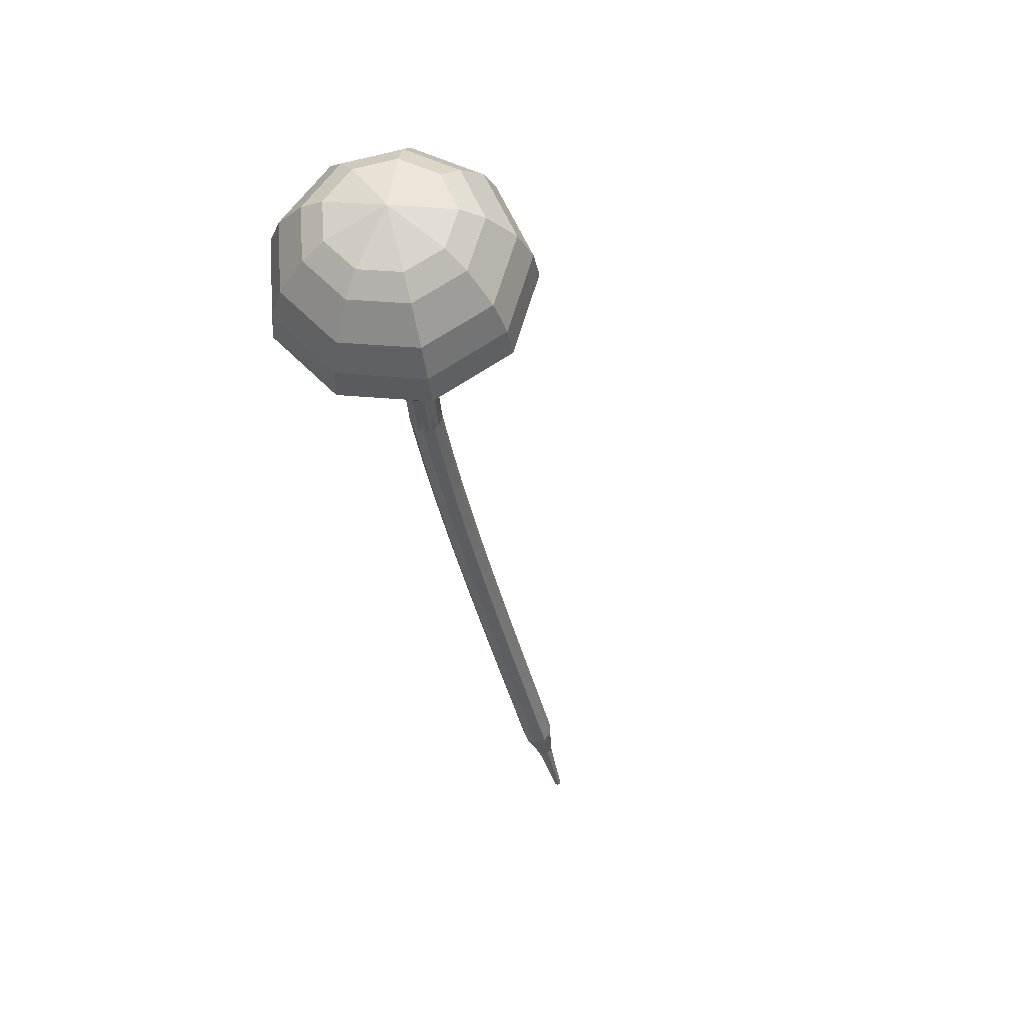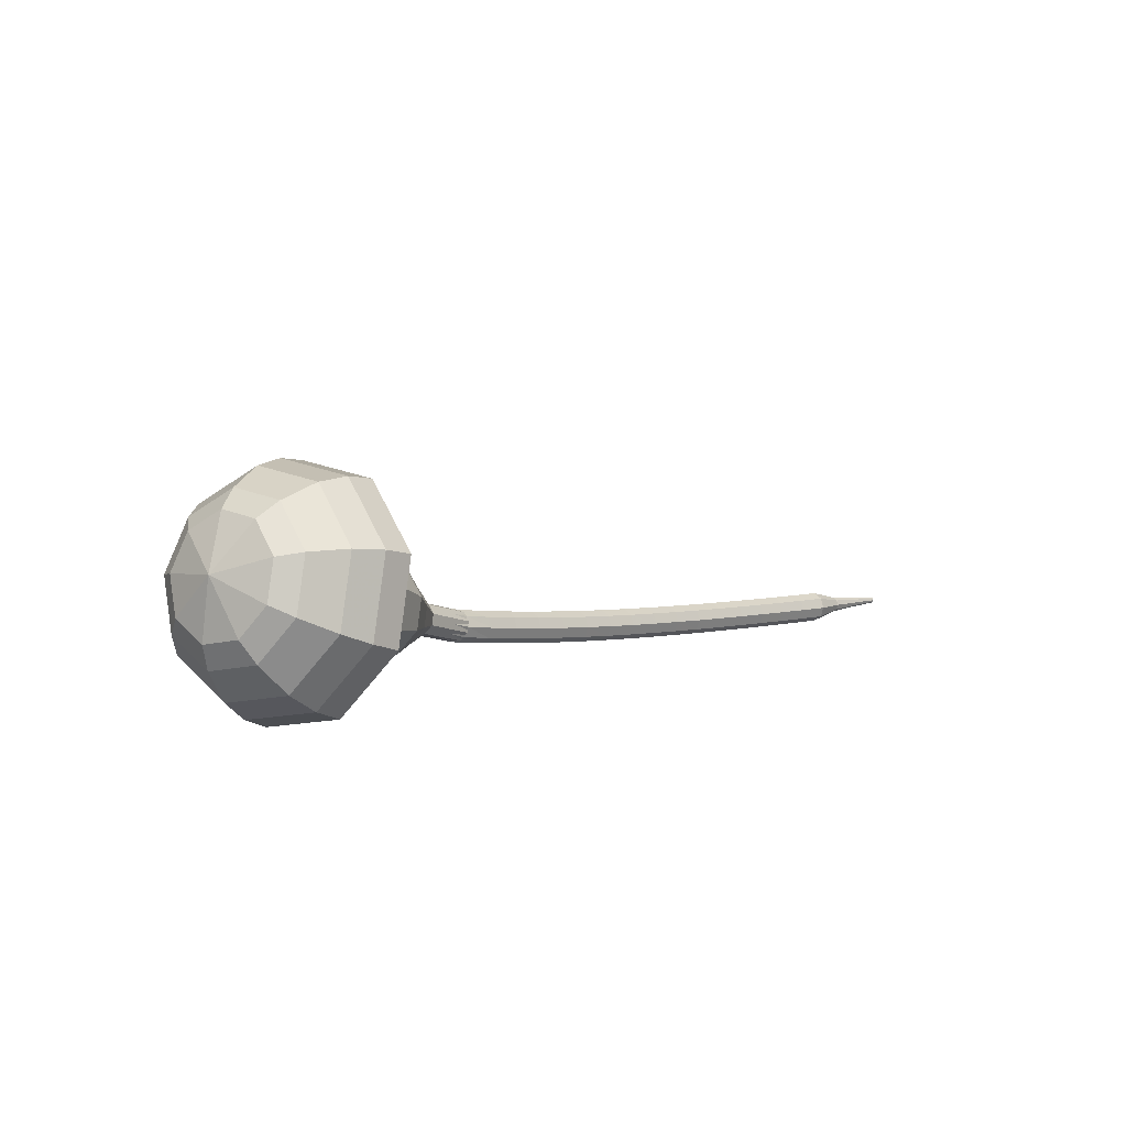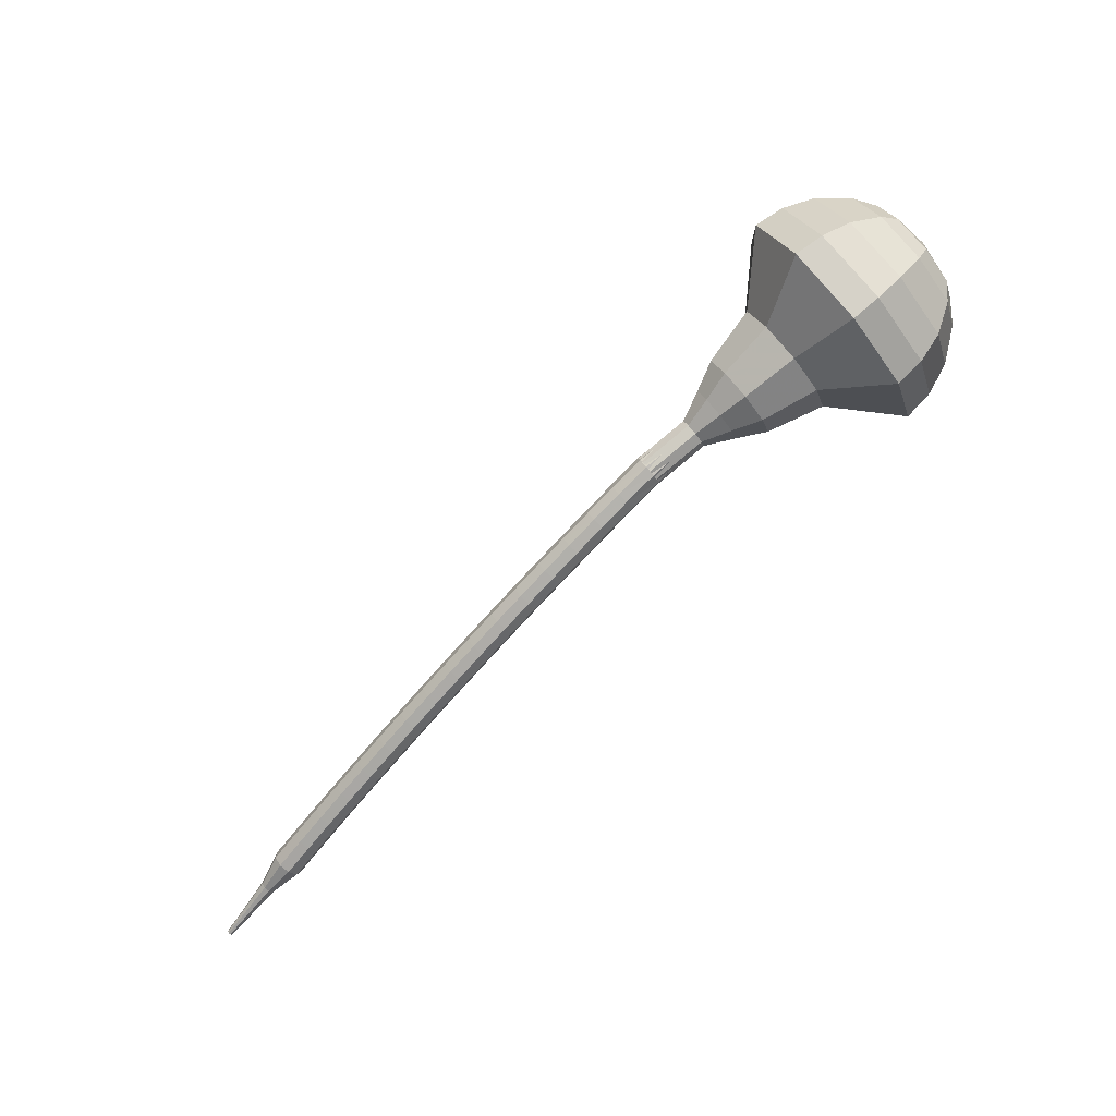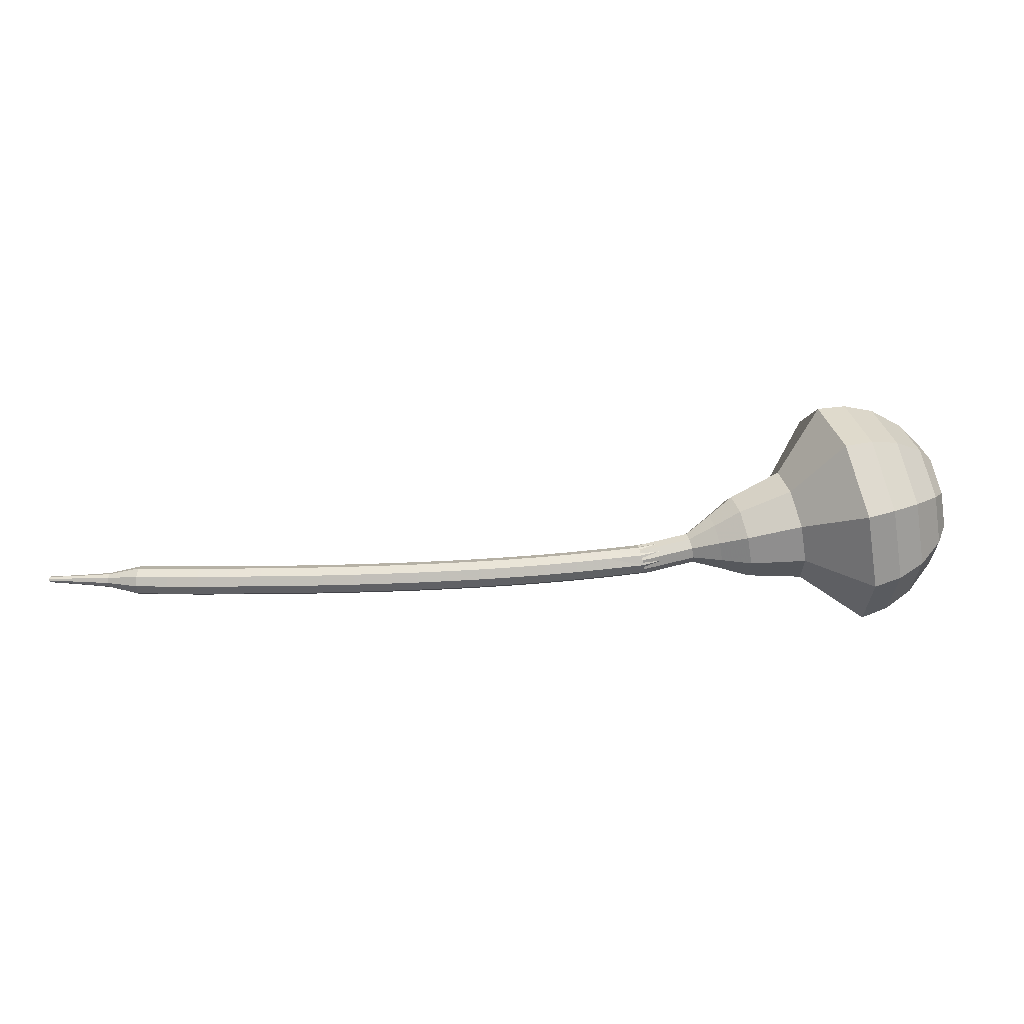
<metadata>
{"format":"obj","ext":"obj","renderer":"f3d","projection":"perspective","resolution":1024,"background":"white","views":[{"elev":-6.4,"azim":-72.9,"up":"+Y"},{"elev":5.2,"azim":-77.8,"up":"+Z"},{"elev":-69.3,"azim":-163.8,"up":"+Z"},{"elev":2.5,"azim":150.7,"up":"+Z"}]}
</metadata>
<code>
g tube1
v 200.7 168.6 148.7
v 199.6 167.8 145.6
v 198.2 165.2 144
v 197.1 162.1 144.6
v 196.8 159.8 147.1
v 197.5 159.5 150.4
v 198.9 161.4 152.9
v 200.2 164.4 153.5
v 201 167.3 151.9
v 200.7 168.6 148.7
v 199.4 167.7 148.9
v 198.6 167.1 146.7
v 197.5 165.2 145.5
v 196.7 162.9 145.9
v 196.5 161.3 147.7
v 197 161.1 150.2
v 198 162.4 152
v 199 164.6 152.4
v 199.5 166.8 151.2
v 199.4 167.7 148.9
v 197.2 164.7 149.2
v 197.2 164.7 149.2
v 197.2 164.7 149.2
v 197.2 164.7 149.2
v 197.2 164.7 149.2
v 197.2 164.7 149.2
v 197.2 164.7 149.2
v 197.2 164.7 149.2
v 197.2 164.7 149.2
v 197.2 164.7 149.2
v 216.5 156 144.4
v 216.4 156.3 143.7
v 216.6 156.8 143.4
v 216.9 157.5 143.5
v 217.1 157.8 144
v 217.3 157.8 144.7
v 217.2 157.3 145.2
v 217 156.7 145.3
v 216.7 156.2 145
v 216.5 156 144.4
v 218.2 155 144.1
v 218.3 155.2 143.5
v 218.5 155.8 143.2
v 218.9 156.3 143.3
v 219.2 156.7 143.8
v 219.2 156.7 144.5
v 219 156.2 145
v 218.7 155.7 145.1
v 218.4 155.2 144.8
v 218.2 155 144.1
v 220.1 153.9 143.9
v 220.2 154.1 143.3
v 220.4 154.7 142.9
v 220.8 155.3 143
v 221 155.6 143.6
v 221.1 155.6 144.2
v 220.9 155.2 144.8
v 220.6 154.6 144.9
v 220.3 154.1 144.5
v 220.1 153.9 143.9
v 222 152.8 143.7
v 222 153 143.1
v 222.3 153.6 142.7
v 222.7 154.1 142.8
v 222.9 154.5 143.4
v 223 154.5 144.1
v 222.8 154.1 144.6
v 222.4 153.5 144.7
v 222.1 153 144.4
v 222 152.8 143.7
v 223.8 151.7 143.5
v 223.9 151.9 142.9
v 224.2 152.5 142.6
v 224.5 153 142.7
v 224.8 153.4 143.2
v 224.8 153.4 143.9
v 224.6 153 144.4
v 224.3 152.4 144.5
v 224 151.9 144.2
v 223.8 151.7 143.5
v 225.7 150.6 143.4
v 225.8 150.8 142.8
v 226 151.3 142.4
v 226.4 151.9 142.5
v 226.7 152.3 143.1
v 226.7 152.2 143.7
v 226.5 151.8 144.3
v 226.1 151.3 144.4
v 225.8 150.8 144
v 225.7 150.6 143.4
v 227.5 149.5 143.3
v 227.6 149.7 142.6
v 227.9 150.2 142.3
v 228.3 150.8 142.4
v 228.5 151.1 142.9
v 228.5 151.1 143.6
v 228.3 150.7 144.1
v 228 150.1 144.3
v 227.7 149.6 143.9
v 227.5 149.5 143.3
v 229.3 148.3 143.2
v 229.4 148.5 142.5
v 229.7 149 142.2
v 230.1 149.6 142.3
v 230.4 150 142.8
v 230.4 149.9 143.5
v 230.2 149.6 144
v 229.8 149 144.1
v 229.5 148.5 143.8
v 229.3 148.3 143.2
v 231.2 147.1 143.1
v 231.3 147.3 142.4
v 231.6 147.9 142.1
v 232 148.4 142.2
v 232.2 148.8 142.7
v 232.2 148.8 143.4
v 232 148.4 143.9
v 231.7 147.8 144.1
v 231.3 147.3 143.7
v 231.2 147.1 143.1
v 233 146 143
v 233.1 146.2 142.4
v 233.4 146.7 142
v 233.8 147.2 142.1
v 234 147.6 142.7
v 234.1 147.6 143.3
v 233.8 147.2 143.9
v 233.5 146.6 144
v 233.1 146.1 143.6
v 233 146 143
v 234.8 144.8 142.9
v 234.9 145 142.3
v 235.2 145.5 141.9
v 235.6 146 142.1
v 235.9 146.4 142.6
v 235.9 146.4 143.3
v 235.7 146 143.8
v 235.3 145.5 143.9
v 235 145 143.6
v 234.8 144.8 142.9
v 236.6 143.6 142.9
v 236.7 143.8 142.2
v 237.1 144.3 141.9
v 237.4 144.8 142
v 237.7 145.2 142.5
v 237.7 145.2 143.2
v 237.5 144.8 143.7
v 237.1 144.3 143.9
v 236.8 143.8 143.5
v 236.6 143.6 142.9
v 238.4 142.4 142.8
v 238.5 142.6 142.2
v 238.9 143.1 141.9
v 239.3 143.6 142
v 239.5 144 142.5
v 239.5 144 143.2
v 239.3 143.6 143.7
v 238.9 143 143.8
v 238.6 142.6 143.5
v 238.4 142.4 142.8
v 240.2 141.1 142.8
v 240.3 141.3 142.2
v 240.7 141.8 141.8
v 241.1 142.4 141.9
v 241.3 142.7 142.5
v 241.3 142.7 143.2
v 241.1 142.4 143.7
v 240.7 141.8 143.8
v 240.4 141.3 143.5
v 240.2 141.1 142.8
v 242 139.9 142.8
v 242.1 140.1 142.1
v 242.5 140.6 141.8
v 242.9 141.1 141.9
v 243.1 141.5 142.4
v 243.1 141.5 143.1
v 242.9 141.1 143.7
v 242.5 140.6 143.8
v 242.1 140.1 143.4
v 242 139.9 142.8
v 243.8 138.7 142.8
v 243.9 138.9 142.1
v 244.3 139.3 141.8
v 244.6 139.9 141.9
v 244.9 140.2 142.4
v 244.9 140.2 143.1
v 244.6 139.9 143.6
v 244.3 139.3 143.8
v 243.9 138.9 143.4
v 243.8 138.7 142.8
v 245.5 137.4 142.8
v 245.7 137.6 142.1
v 246 138.1 141.8
v 246.4 138.6 141.9
v 246.7 139 142.4
v 246.7 139 143.1
v 246.4 138.6 143.6
v 246 138.1 143.8
v 245.7 137.6 143.4
v 245.5 137.4 142.8
v 247.6 136.5 142.8
v 247.7 136.6 142.4
v 247.8 136.9 142.3
v 248 137.1 142.3
v 248.2 137.3 142.6
v 248.2 137.3 142.9
v 248 137.1 143.2
v 247.8 136.9 143.3
v 247.7 136.6 143.1
v 247.6 136.5 142.8
v 249.5 135.4 142.8
v 249.5 135.5 142.6
v 249.6 135.6 142.4
v 249.8 135.8 142.5
v 249.8 135.9 142.7
v 249.8 135.9 142.9
v 249.8 135.8 143.1
v 249.6 135.6 143.1
v 249.5 135.5 143
v 249.5 135.4 142.8
v 251.3 134.2 142.8
v 251.3 134.3 142.7
v 251.4 134.4 142.6
v 251.5 134.5 142.6
v 251.5 134.5 142.7
v 251.5 134.5 142.8
v 251.5 134.5 143
v 251.4 134.4 143
v 251.3 134.3 142.9
v 251.3 134.2 142.8
f 1 2 12
f 12 11 1
f 2 3 13
f 13 12 2
f 3 4 14
f 14 13 3
f 4 5 15
f 15 14 4
f 5 6 16
f 16 15 5
f 6 7 17
f 17 16 6
f 7 8 18
f 18 17 7
f 8 9 19
f 19 18 8
f 9 10 20
f 20 19 9
f 11 12 22
f 22 21 11
f 12 13 23
f 23 22 12
f 13 14 24
f 24 23 13
f 14 15 25
f 25 24 14
f 15 16 26
f 26 25 15
f 16 17 27
f 27 26 16
f 17 18 28
f 28 27 17
f 18 19 29
f 29 28 18
f 19 20 30
f 30 29 19
f 21 22 32
f 32 31 21
f 22 23 33
f 33 32 22
f 23 24 34
f 34 33 23
f 24 25 35
f 35 34 24
f 25 26 36
f 36 35 25
f 26 27 37
f 37 36 26
f 27 28 38
f 38 37 27
f 28 29 39
f 39 38 28
f 29 30 40
f 40 39 29
f 31 32 42
f 42 41 31
f 32 33 43
f 43 42 32
f 33 34 44
f 44 43 33
f 34 35 45
f 45 44 34
f 35 36 46
f 46 45 35
f 36 37 47
f 47 46 36
f 37 38 48
f 48 47 37
f 38 39 49
f 49 48 38
f 39 40 50
f 50 49 39
f 41 42 52
f 52 51 41
f 42 43 53
f 53 52 42
f 43 44 54
f 54 53 43
f 44 45 55
f 55 54 44
f 45 46 56
f 56 55 45
f 46 47 57
f 57 56 46
f 47 48 58
f 58 57 47
f 48 49 59
f 59 58 48
f 49 50 60
f 60 59 49
f 51 52 62
f 62 61 51
f 52 53 63
f 63 62 52
f 53 54 64
f 64 63 53
f 54 55 65
f 65 64 54
f 55 56 66
f 66 65 55
f 56 57 67
f 67 66 56
f 57 58 68
f 68 67 57
f 58 59 69
f 69 68 58
f 59 60 70
f 70 69 59
f 61 62 72
f 72 71 61
f 62 63 73
f 73 72 62
f 63 64 74
f 74 73 63
f 64 65 75
f 75 74 64
f 65 66 76
f 76 75 65
f 66 67 77
f 77 76 66
f 67 68 78
f 78 77 67
f 68 69 79
f 79 78 68
f 69 70 80
f 80 79 69
f 71 72 82
f 82 81 71
f 72 73 83
f 83 82 72
f 73 74 84
f 84 83 73
f 74 75 85
f 85 84 74
f 75 76 86
f 86 85 75
f 76 77 87
f 87 86 76
f 77 78 88
f 88 87 77
f 78 79 89
f 89 88 78
f 79 80 90
f 90 89 79
f 81 82 92
f 92 91 81
f 82 83 93
f 93 92 82
f 83 84 94
f 94 93 83
f 84 85 95
f 95 94 84
f 85 86 96
f 96 95 85
f 86 87 97
f 97 96 86
f 87 88 98
f 98 97 87
f 88 89 99
f 99 98 88
f 89 90 100
f 100 99 89
f 91 92 102
f 102 101 91
f 92 93 103
f 103 102 92
f 93 94 104
f 104 103 93
f 94 95 105
f 105 104 94
f 95 96 106
f 106 105 95
f 96 97 107
f 107 106 96
f 97 98 108
f 108 107 97
f 98 99 109
f 109 108 98
f 99 100 110
f 110 109 99
f 101 102 112
f 112 111 101
f 102 103 113
f 113 112 102
f 103 104 114
f 114 113 103
f 104 105 115
f 115 114 104
f 105 106 116
f 116 115 105
f 106 107 117
f 117 116 106
f 107 108 118
f 118 117 107
f 108 109 119
f 119 118 108
f 109 110 120
f 120 119 109
f 111 112 122
f 122 121 111
f 112 113 123
f 123 122 112
f 113 114 124
f 124 123 113
f 114 115 125
f 125 124 114
f 115 116 126
f 126 125 115
f 116 117 127
f 127 126 116
f 117 118 128
f 128 127 117
f 118 119 129
f 129 128 118
f 119 120 130
f 130 129 119
f 121 122 132
f 132 131 121
f 122 123 133
f 133 132 122
f 123 124 134
f 134 133 123
f 124 125 135
f 135 134 124
f 125 126 136
f 136 135 125
f 126 127 137
f 137 136 126
f 127 128 138
f 138 137 127
f 128 129 139
f 139 138 128
f 129 130 140
f 140 139 129
f 131 132 142
f 142 141 131
f 132 133 143
f 143 142 132
f 133 134 144
f 144 143 133
f 134 135 145
f 145 144 134
f 135 136 146
f 146 145 135
f 136 137 147
f 147 146 136
f 137 138 148
f 148 147 137
f 138 139 149
f 149 148 138
f 139 140 150
f 150 149 139
f 141 142 152
f 152 151 141
f 142 143 153
f 153 152 142
f 143 144 154
f 154 153 143
f 144 145 155
f 155 154 144
f 145 146 156
f 156 155 145
f 146 147 157
f 157 156 146
f 147 148 158
f 158 157 147
f 148 149 159
f 159 158 148
f 149 150 160
f 160 159 149
f 151 152 162
f 162 161 151
f 152 153 163
f 163 162 152
f 153 154 164
f 164 163 153
f 154 155 165
f 165 164 154
f 155 156 166
f 166 165 155
f 156 157 167
f 167 166 156
f 157 158 168
f 168 167 157
f 158 159 169
f 169 168 158
f 159 160 170
f 170 169 159
f 161 162 172
f 172 171 161
f 162 163 173
f 173 172 162
f 163 164 174
f 174 173 163
f 164 165 175
f 175 174 164
f 165 166 176
f 176 175 165
f 166 167 177
f 177 176 166
f 167 168 178
f 178 177 167
f 168 169 179
f 179 178 168
f 169 170 180
f 180 179 169
f 171 172 182
f 182 181 171
f 172 173 183
f 183 182 172
f 173 174 184
f 184 183 173
f 174 175 185
f 185 184 174
f 175 176 186
f 186 185 175
f 176 177 187
f 187 186 176
f 177 178 188
f 188 187 177
f 178 179 189
f 189 188 178
f 179 180 190
f 190 189 179
f 181 182 192
f 192 191 181
f 182 183 193
f 193 192 182
f 183 184 194
f 194 193 183
f 184 185 195
f 195 194 184
f 185 186 196
f 196 195 185
f 186 187 197
f 197 196 186
f 187 188 198
f 198 197 187
f 188 189 199
f 199 198 188
f 189 190 200
f 200 199 189
f 191 192 202
f 202 201 191
f 192 193 203
f 203 202 192
f 193 194 204
f 204 203 193
f 194 195 205
f 205 204 194
f 195 196 206
f 206 205 195
f 196 197 207
f 207 206 196
f 197 198 208
f 208 207 197
f 198 199 209
f 209 208 198
f 199 200 210
f 210 209 199
f 201 202 212
f 212 211 201
f 202 203 213
f 213 212 202
f 203 204 214
f 214 213 203
f 204 205 215
f 215 214 204
f 205 206 216
f 216 215 205
f 206 207 217
f 217 216 206
f 207 208 218
f 218 217 207
f 208 209 219
f 219 218 208
f 209 210 220
f 220 219 209
f 211 212 222
f 222 221 211
f 212 213 223
f 223 222 212
f 213 214 224
f 224 223 213
f 214 215 225
f 225 224 214
f 215 216 226
f 226 225 215
f 216 217 227
f 227 226 216
f 217 218 228
f 228 227 217
f 218 219 229
f 229 228 218
f 219 220 230
f 230 229 219
v 217.2 157.9 144.4
v 217 157.7 143.7
v 216.7 157.2 143.4
v 216.5 156.5 143.5
v 216.4 156.1 144
v 216.6 156 144.7
v 216.8 156.4 145.2
v 217.1 157 145.3
v 217.3 157.6 145
v 217.2 157.9 144.4
v 215.6 158.5 144.8
v 215.4 158.3 144.1
v 215.1 157.8 143.8
v 214.9 157.2 143.9
v 214.8 156.7 144.4
v 215 156.7 145.1
v 215.2 157 145.6
v 215.5 157.6 145.7
v 215.6 158.2 145.4
v 215.6 158.5 144.8
v 214 159.1 145.2
v 213.8 159 144.5
v 213.5 158.4 144.2
v 213.3 157.8 144.3
v 213.2 157.3 144.8
v 213.4 157.3 145.5
v 213.6 157.7 146
v 213.9 158.3 146.1
v 214 158.9 145.8
v 214 159.1 145.2
v 212.7 160.6 145.5
v 212.3 160.3 144.4
v 211.8 159.3 143.7
v 211.3 158.1 144
v 211.2 157.2 144.9
v 211.5 157.1 146.2
v 212 157.8 147.1
v 212.5 159 147.3
v 212.8 160.1 146.7
v 212.7 160.6 145.5
v 211.5 162.1 145.9
v 210.8 161.6 144.2
v 210 160.1 143.2
v 209.4 158.4 143.6
v 209.3 157.1 145
v 209.6 156.9 146.9
v 210.4 158 148.3
v 211.2 159.7 148.6
v 211.6 161.3 147.7
v 211.5 162.1 145.9
v 208.6 164.2 146.7
v 207.8 163.6 144.4
v 206.7 161.6 143.1
v 205.9 159.3 143.6
v 205.7 157.6 145.5
v 206.2 157.3 148
v 207.2 158.7 149.9
v 208.2 161 150.3
v 208.8 163.2 149.1
v 208.6 164.2 146.7
v 206.8 169 147.5
v 205.1 167.7 142.8
v 203 163.8 140.3
v 201.3 159 141.2
v 200.9 155.7 145
v 201.9 155.2 150
v 204 158 153.8
v 206 162.6 154.7
v 207.1 167 152.2
v 206.8 169 147.5
v 205 169.4 147.9
v 203.4 168.2 143.4
v 201.3 164.4 140.9
v 199.7 159.8 141.8
v 199.3 156.5 145.5
v 200.3 156.1 150.3
v 202.3 158.8 154
v 204.2 163.3 154.9
v 205.3 167.5 152.5
v 205 169.4 147.9
v 203 169.4 148.3
v 201.6 168.3 144.3
v 199.7 164.9 142.1
v 198.2 160.8 142.8
v 197.9 157.8 146.2
v 198.8 157.5 150.5
v 200.6 159.9 153.8
v 202.3 163.9 154.6
v 203.3 167.6 152.4
v 203 169.4 148.3
v 200.7 168.6 148.7
v 199.6 167.8 145.6
v 198.2 165.2 144
v 197.1 162.1 144.6
v 196.8 159.8 147.1
v 197.5 159.5 150.4
v 198.9 161.4 152.9
v 200.2 164.4 153.5
v 201 167.3 151.9
v 200.7 168.6 148.7
v 199.4 167.7 148.9
v 198.6 167.1 146.7
v 197.5 165.2 145.5
v 196.7 162.9 145.9
v 196.5 161.3 147.7
v 197 161.1 150.2
v 198 162.4 152
v 199 164.6 152.4
v 199.5 166.8 151.2
v 199.4 167.7 148.9
v 197.2 164.7 149.2
v 197.2 164.7 149.2
v 197.2 164.7 149.2
v 197.2 164.7 149.2
v 197.2 164.7 149.2
v 197.2 164.7 149.2
v 197.2 164.7 149.2
v 197.2 164.7 149.2
v 197.2 164.7 149.2
v 197.2 164.7 149.2
f 231 232 242
f 242 241 231
f 232 233 243
f 243 242 232
f 233 234 244
f 244 243 233
f 234 235 245
f 245 244 234
f 235 236 246
f 246 245 235
f 236 237 247
f 247 246 236
f 237 238 248
f 248 247 237
f 238 239 249
f 249 248 238
f 239 240 250
f 250 249 239
f 241 242 252
f 252 251 241
f 242 243 253
f 253 252 242
f 243 244 254
f 254 253 243
f 244 245 255
f 255 254 244
f 245 246 256
f 256 255 245
f 246 247 257
f 257 256 246
f 247 248 258
f 258 257 247
f 248 249 259
f 259 258 248
f 249 250 260
f 260 259 249
f 251 252 262
f 262 261 251
f 252 253 263
f 263 262 252
f 253 254 264
f 264 263 253
f 254 255 265
f 265 264 254
f 255 256 266
f 266 265 255
f 256 257 267
f 267 266 256
f 257 258 268
f 268 267 257
f 258 259 269
f 269 268 258
f 259 260 270
f 270 269 259
f 261 262 272
f 272 271 261
f 262 263 273
f 273 272 262
f 263 264 274
f 274 273 263
f 264 265 275
f 275 274 264
f 265 266 276
f 276 275 265
f 266 267 277
f 277 276 266
f 267 268 278
f 278 277 267
f 268 269 279
f 279 278 268
f 269 270 280
f 280 279 269
f 271 272 282
f 282 281 271
f 272 273 283
f 283 282 272
f 273 274 284
f 284 283 273
f 274 275 285
f 285 284 274
f 275 276 286
f 286 285 275
f 276 277 287
f 287 286 276
f 277 278 288
f 288 287 277
f 278 279 289
f 289 288 278
f 279 280 290
f 290 289 279
f 281 282 292
f 292 291 281
f 282 283 293
f 293 292 282
f 283 284 294
f 294 293 283
f 284 285 295
f 295 294 284
f 285 286 296
f 296 295 285
f 286 287 297
f 297 296 286
f 287 288 298
f 298 297 287
f 288 289 299
f 299 298 288
f 289 290 300
f 300 299 289
f 291 292 302
f 302 301 291
f 292 293 303
f 303 302 292
f 293 294 304
f 304 303 293
f 294 295 305
f 305 304 294
f 295 296 306
f 306 305 295
f 296 297 307
f 307 306 296
f 297 298 308
f 308 307 297
f 298 299 309
f 309 308 298
f 299 300 310
f 310 309 299
f 301 302 312
f 312 311 301
f 302 303 313
f 313 312 302
f 303 304 314
f 314 313 303
f 304 305 315
f 315 314 304
f 305 306 316
f 316 315 305
f 306 307 317
f 317 316 306
f 307 308 318
f 318 317 307
f 308 309 319
f 319 318 308
f 309 310 320
f 320 319 309
f 311 312 322
f 322 321 311
f 312 313 323
f 323 322 312
f 313 314 324
f 324 323 313
f 314 315 325
f 325 324 314
f 315 316 326
f 326 325 315
f 316 317 327
f 327 326 316
f 317 318 328
f 328 327 317
f 318 319 329
f 329 328 318
f 319 320 330
f 330 329 319
f 321 322 332
f 332 331 321
f 322 323 333
f 333 332 322
f 323 324 334
f 334 333 323
f 324 325 335
f 335 334 324
f 325 326 336
f 336 335 325
f 326 327 337
f 337 336 326
f 327 328 338
f 338 337 327
f 328 329 339
f 339 338 328
f 329 330 340
f 340 339 329
f 331 332 342
f 342 341 331
f 332 333 343
f 343 342 332
f 333 334 344
f 344 343 333
f 334 335 345
f 345 344 334
f 335 336 346
f 346 345 335
f 336 337 347
f 347 346 336
f 337 338 348
f 348 347 337
f 338 339 349
f 349 348 338
f 339 340 350
f 350 349 339
g

</code>
